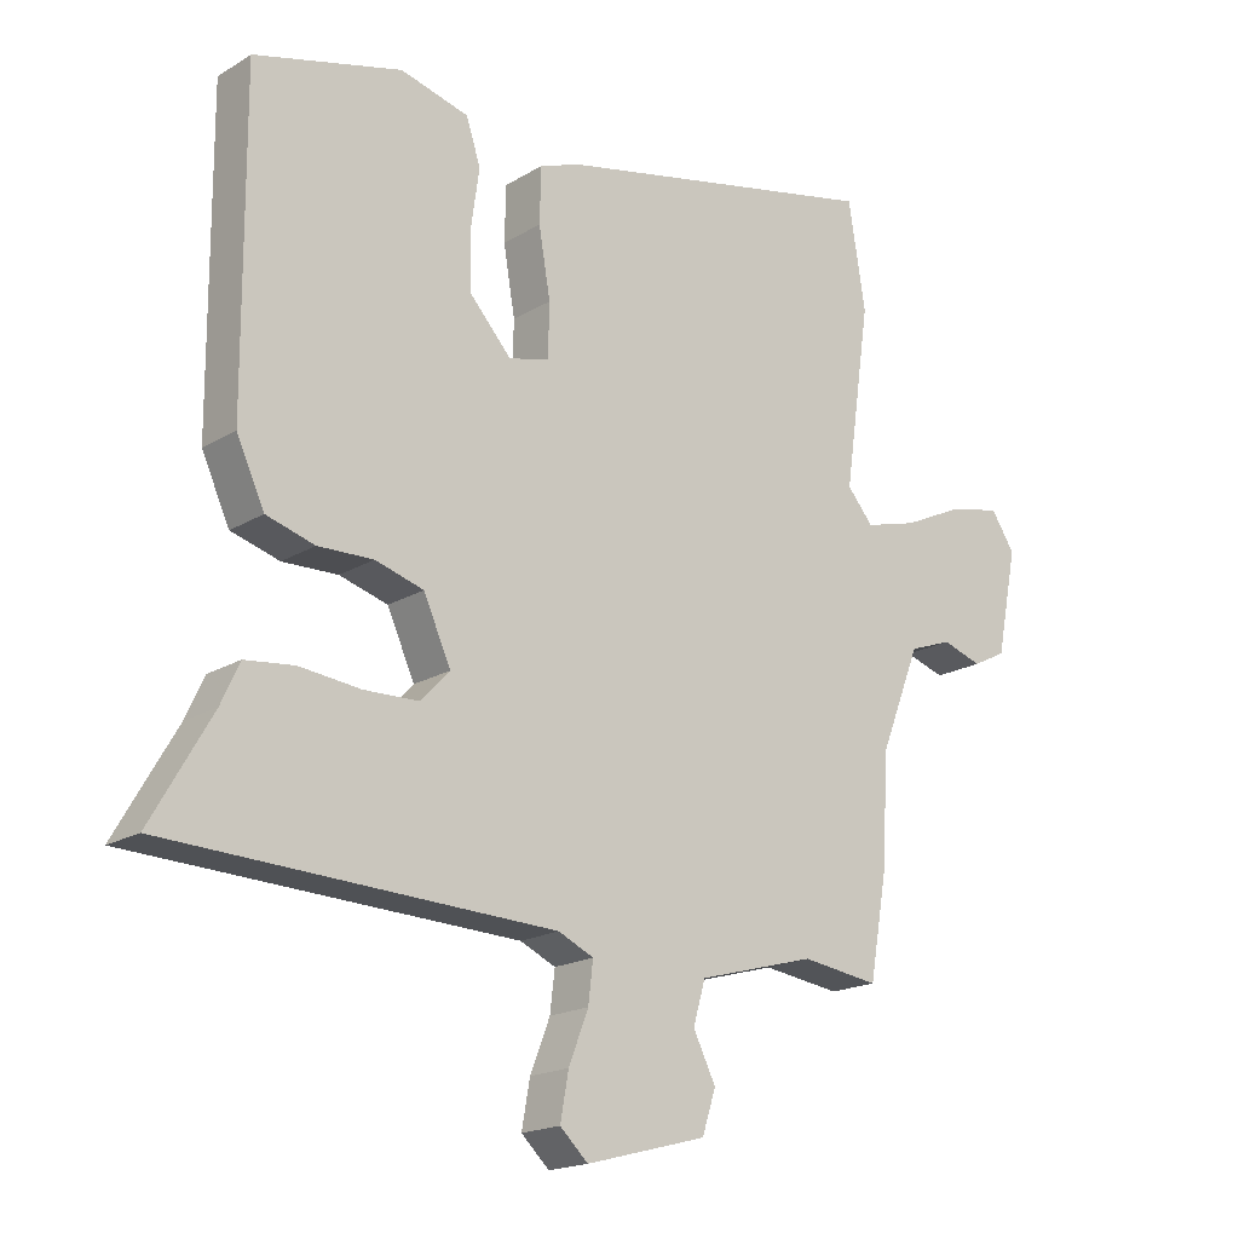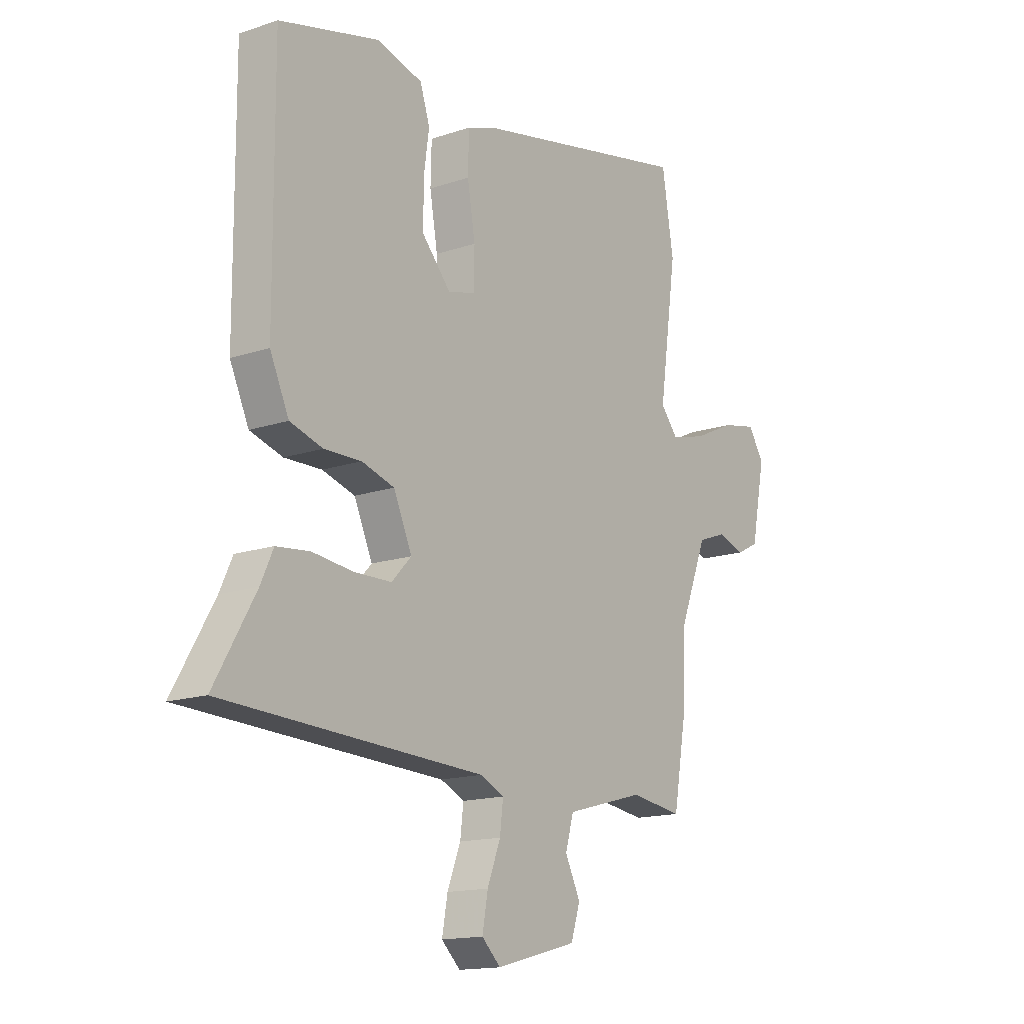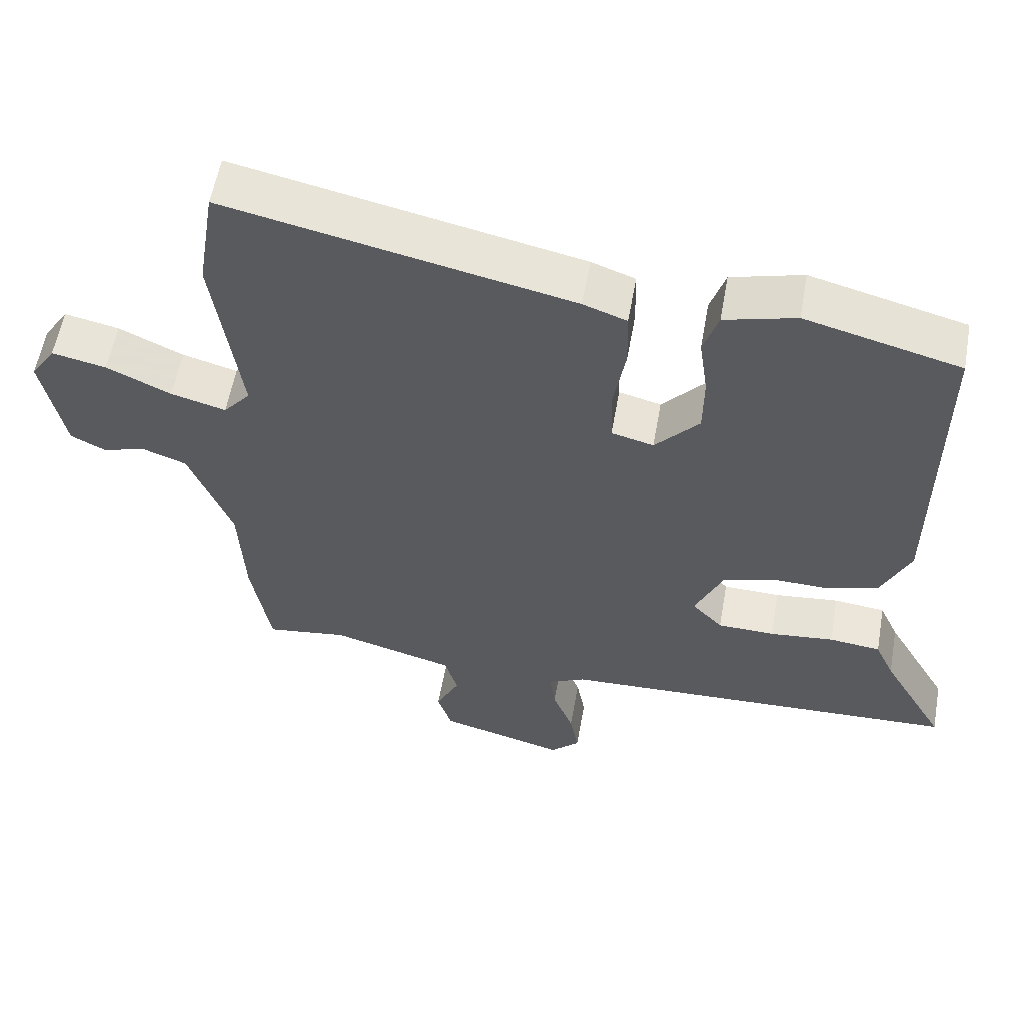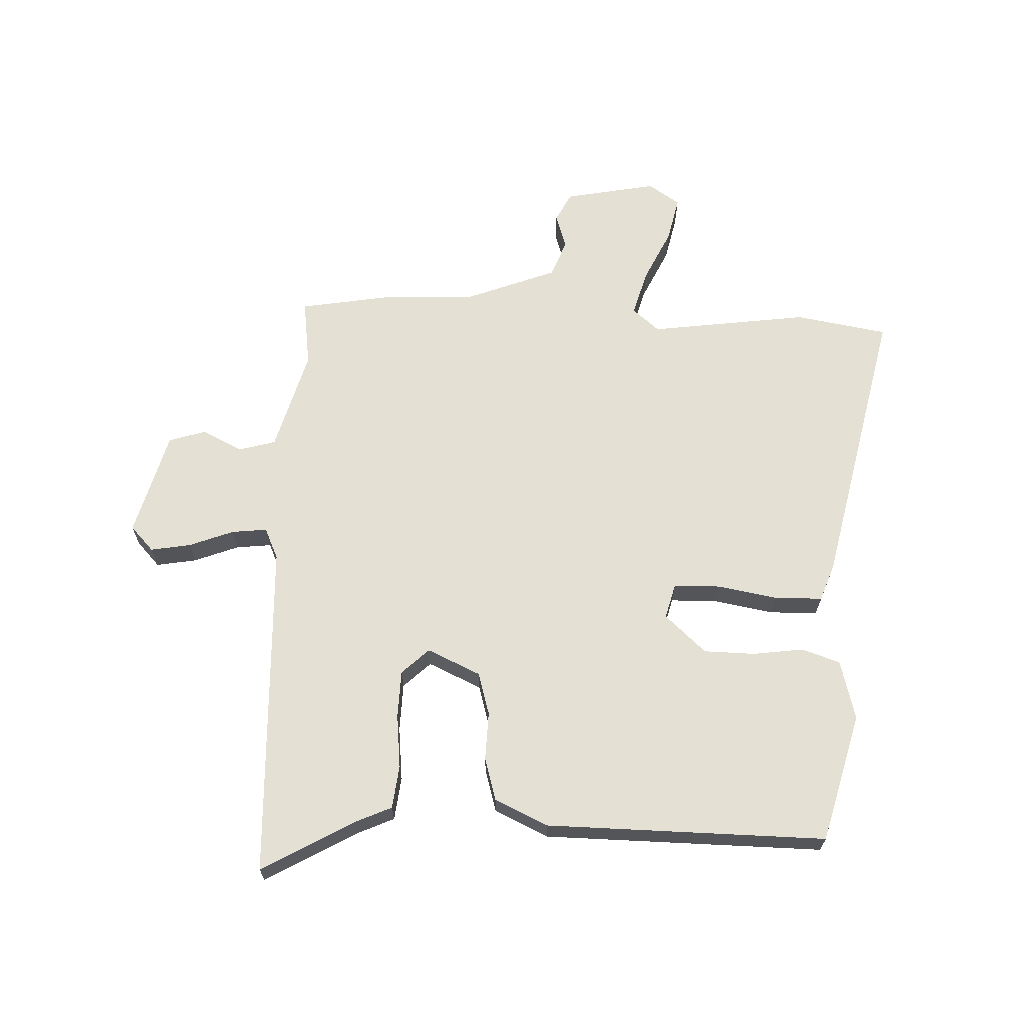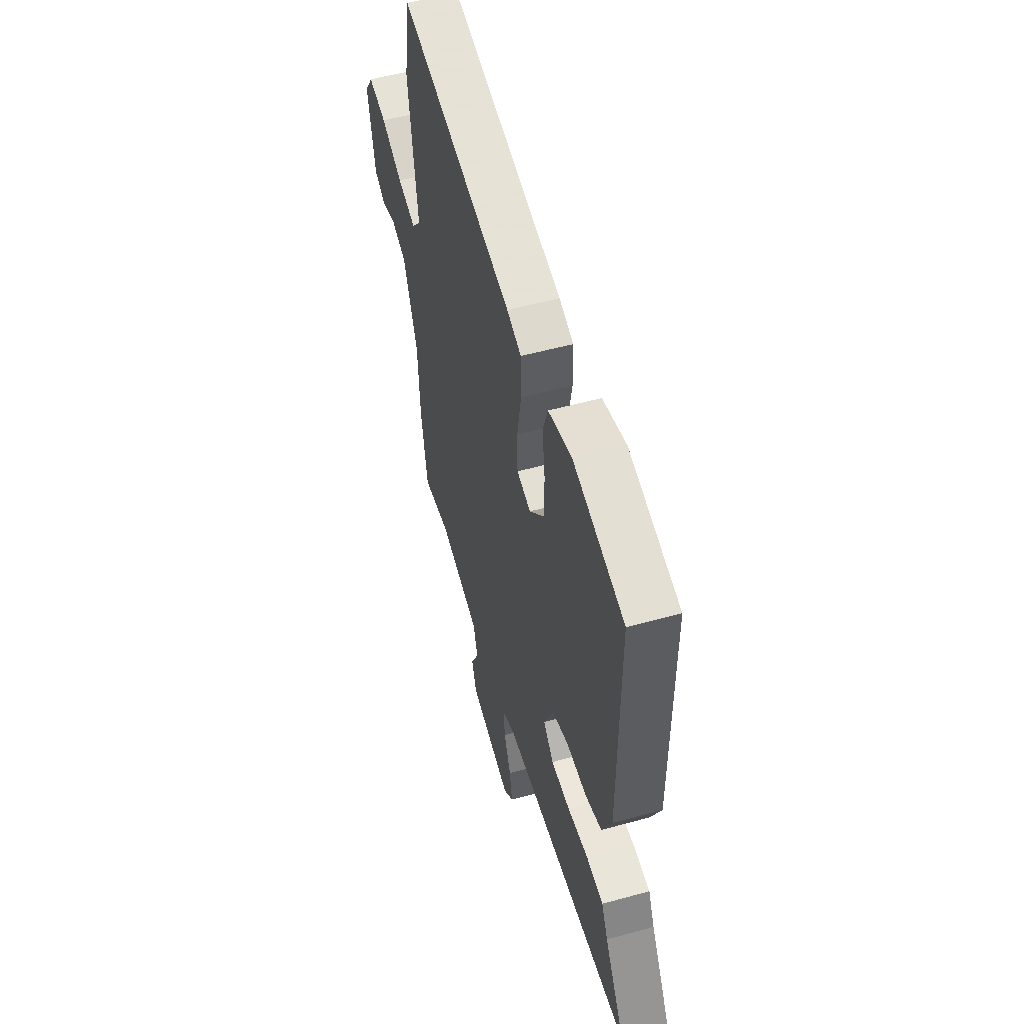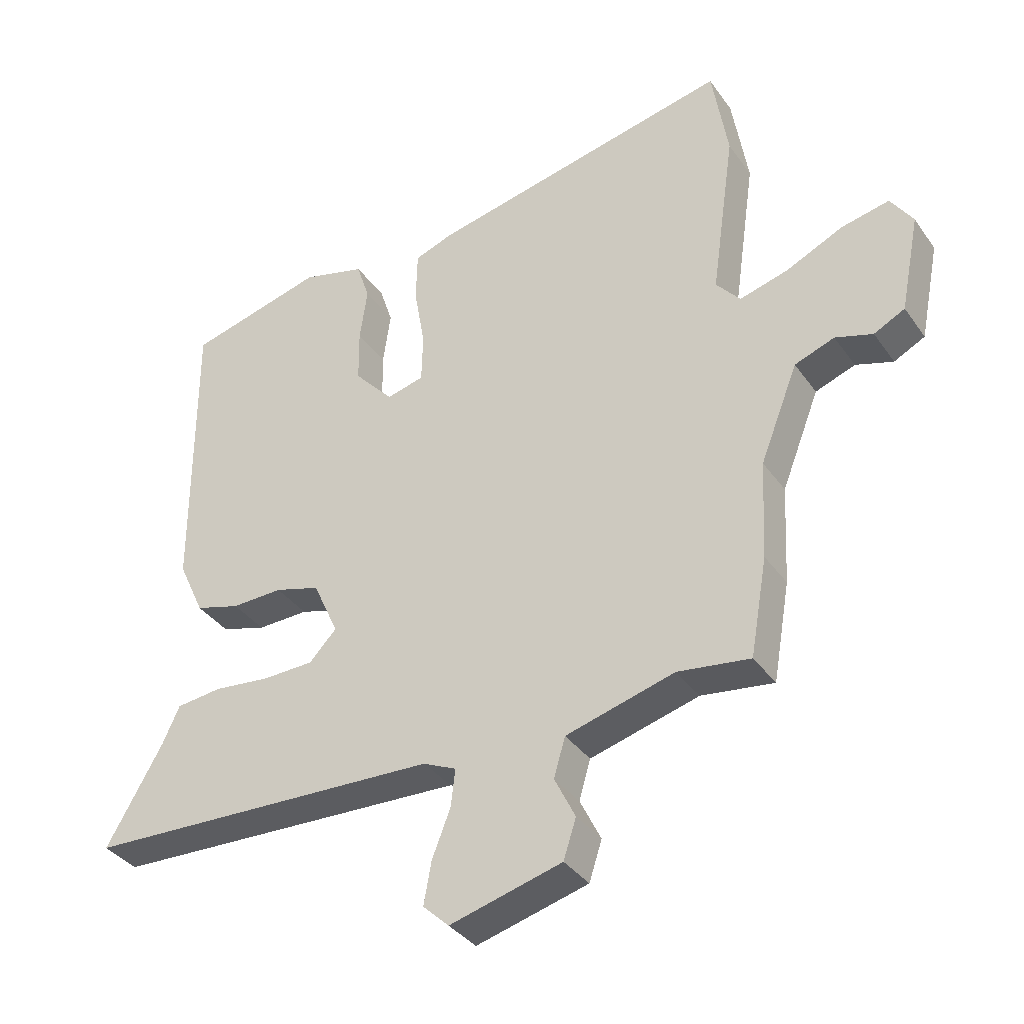
<metadata>
{"format":"obj","ext":"obj","renderer":"f3d","projection":"perspective","resolution":1024,"background":"white","views":[{"elev":-18.2,"azim":-40.6,"up":"+Z"},{"elev":-15.2,"azim":-54.3,"up":"+Z"},{"elev":57.3,"azim":-169.9,"up":"+Z"},{"elev":65.8,"azim":-87.4,"up":"+Y"},{"elev":53.5,"azim":-106.4,"up":"+Z"},{"elev":-36.3,"azim":30.7,"up":"+Z"}]}
</metadata>
<code>
v 0.523 0.07 -0.368
v 0.496 0.07 -0.522
v 0.382 0.07 -0.506
v 0.21 0.07 -0.553
v 0.192 0.07 -0.615
v 0.225 0.07 -0.682
v 0.205 0.07 -0.744
v 0.028 0.07 -0.791
v -0.013 0.07 -0.752
v -0.001 0.07 -0.685
v 0.028 0.07 -0.611
v 0.035 0.07 -0.552
v -0.017 0.07 -0.528
v -0.582 0.07 -0.504
v -0.493 0.07 -0.35
v -0.466 0.07 -0.291
v -0.394 0.07 -0.283
v -0.304 0.07 -0.293
v -0.224 0.07 -0.291
v -0.181 0.07 -0.246
v -0.221 0.07 -0.157
v -0.292 0.07 -0.136
v -0.373 0.07 -0.138
v -0.444 0.07 -0.117
v -0.485 0.07 -0.028
v -0.487 0.07 0.44
v -0.271 0.07 0.496
v -0.171 0.07 0.469
v -0.15 0.07 0.405
v -0.162 0.07 0.32
v -0.161 0.07 0.235
v -0.099 0.07 0.166
v -0.04 0.07 0.181
v -0.038 0.07 0.259
v -0.055 0.07 0.358
v -0.053 0.07 0.439
v 0.008 0.07 0.461
v 0.49 0.07 0.563
v 0.515 0.07 0.408
v 0.477 0.07 0.142
v 0.515 0.07 0.097
v 0.592 0.07 0.118
v 0.682 0.07 0.16
v 0.758 0.07 0.176
v 0.793 0.07 0.123
v 0.762 0.07 -0.031
v 0.713 0.07 -0.056
v 0.654 0.07 -0.037
v 0.591 0.07 -0.06
v 0.531 0.07 -0.212
v 0.523 0 -0.368
v 0.496 0 -0.522
v 0.382 0 -0.506
v 0.21 0 -0.553
v 0.192 0 -0.615
v 0.225 0 -0.682
v 0.205 0 -0.744
v 0.028 0 -0.791
v -0.013 0 -0.752
v -0.001 0 -0.685
v 0.028 0 -0.611
v 0.035 0 -0.552
v -0.017 0 -0.528
v -0.582 0 -0.504
v -0.493 0 -0.35
v -0.466 0 -0.291
v -0.394 0 -0.283
v -0.304 0 -0.293
v -0.224 0 -0.291
v -0.181 0 -0.246
v -0.221 0 -0.157
v -0.292 0 -0.136
v -0.373 0 -0.138
v -0.444 0 -0.117
v -0.485 0 -0.028
v -0.487 0 0.44
v -0.271 0 0.496
v -0.171 0 0.469
v -0.15 0 0.405
v -0.162 0 0.32
v -0.161 0 0.235
v -0.099 0 0.166
v -0.04 0 0.181
v -0.038 0 0.259
v -0.055 0 0.358
v -0.053 0 0.439
v 0.008 0 0.461
v 0.49 0 0.563
v 0.515 0 0.408
v 0.477 0 0.142
v 0.515 0 0.097
v 0.592 0 0.118
v 0.682 0 0.16
v 0.758 0 0.176
v 0.793 0 0.123
v 0.762 0 -0.031
v 0.713 0 -0.056
v 0.654 0 -0.037
v 0.591 0 -0.06
v 0.531 0 -0.212
f 46 47 48
f 45 46 48
f 44 45 48
f 43 44 48
f 42 43 48
f 41 42 48 49
f 40 41 49 50
f 38 39 40
f 37 38 40
f 36 37 40
f 35 36 40
f 34 35 40
f 1 2 3
f 50 1 3
f 40 50 3
f 34 40 3
f 33 34 3
f 28 29 30
f 27 28 30
f 26 27 30
f 25 26 30
f 24 25 30
f 23 24 30
f 22 23 30
f 21 22 30 31
f 20 21 31 32
f 15 16 17 18
f 15 18 19
f 14 15 19
f 13 14 19
f 12 13 19 20
f 9 10 11
f 8 9 11
f 7 8 11
f 6 7 11
f 5 6 11
f 4 5 11 12
f 20 32 33
f 12 20 33
f 4 12 33
f 3 4 33
f 98 97 96
f 98 96 95
f 98 95 94
f 98 94 93
f 98 93 92
f 99 98 92 91
f 100 99 91 90
f 90 89 88
f 90 88 87
f 90 87 86
f 90 86 85
f 90 85 84
f 53 52 51
f 53 51 100
f 53 100 90
f 53 90 84
f 53 84 83
f 80 79 78
f 80 78 77
f 80 77 76
f 80 76 75
f 80 75 74
f 80 74 73
f 80 73 72
f 81 80 72 71
f 82 81 71 70
f 68 67 66 65
f 69 68 65
f 69 65 64
f 69 64 63
f 70 69 63 62
f 61 60 59
f 61 59 58
f 61 58 57
f 61 57 56
f 61 56 55
f 62 61 55 54
f 83 82 70
f 83 70 62
f 83 62 54
f 83 54 53
f 1 51 52 2
f 2 52 53 3
f 3 53 54 4
f 4 54 55 5
f 5 55 56 6
f 6 56 57 7
f 7 57 58 8
f 8 58 59 9
f 9 59 60 10
f 10 60 61 11
f 11 61 62 12
f 12 62 63 13
f 13 63 64 14
f 14 64 65 15
f 15 65 66 16
f 16 66 67 17
f 17 67 68 18
f 18 68 69 19
f 19 69 70 20
f 20 70 71 21
f 21 71 72 22
f 22 72 73 23
f 23 73 74 24
f 24 74 75 25
f 25 75 76 26
f 26 76 77 27
f 27 77 78 28
f 28 78 79 29
f 29 79 80 30
f 30 80 81 31
f 31 81 82 32
f 32 82 83 33
f 33 83 84 34
f 34 84 85 35
f 35 85 86 36
f 36 86 87 37
f 37 87 88 38
f 38 88 89 39
f 39 89 90 40
f 40 90 91 41
f 41 91 92 42
f 42 92 93 43
f 43 93 94 44
f 44 94 95 45
f 45 95 96 46
f 46 96 97 47
f 47 97 98 48
f 48 98 99 49
f 49 99 100 50
f 50 100 51 1

</code>
